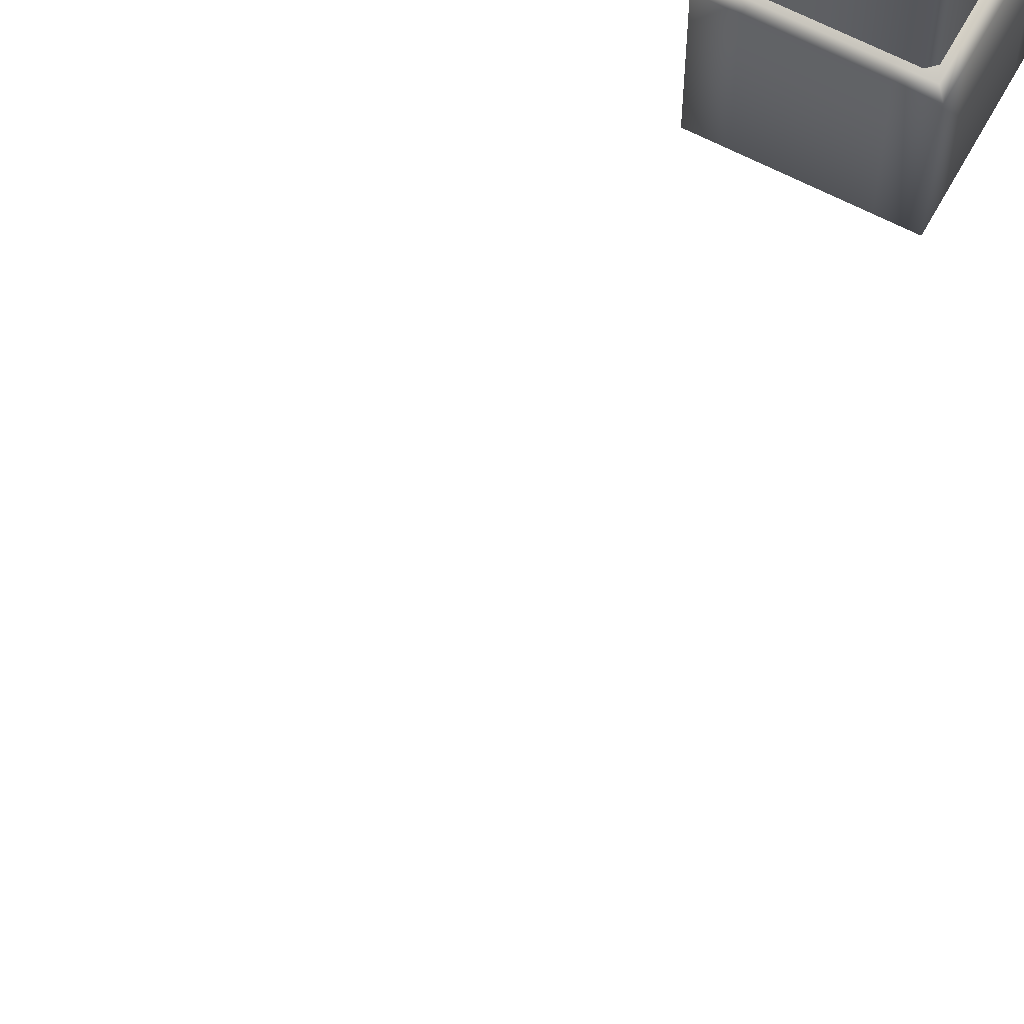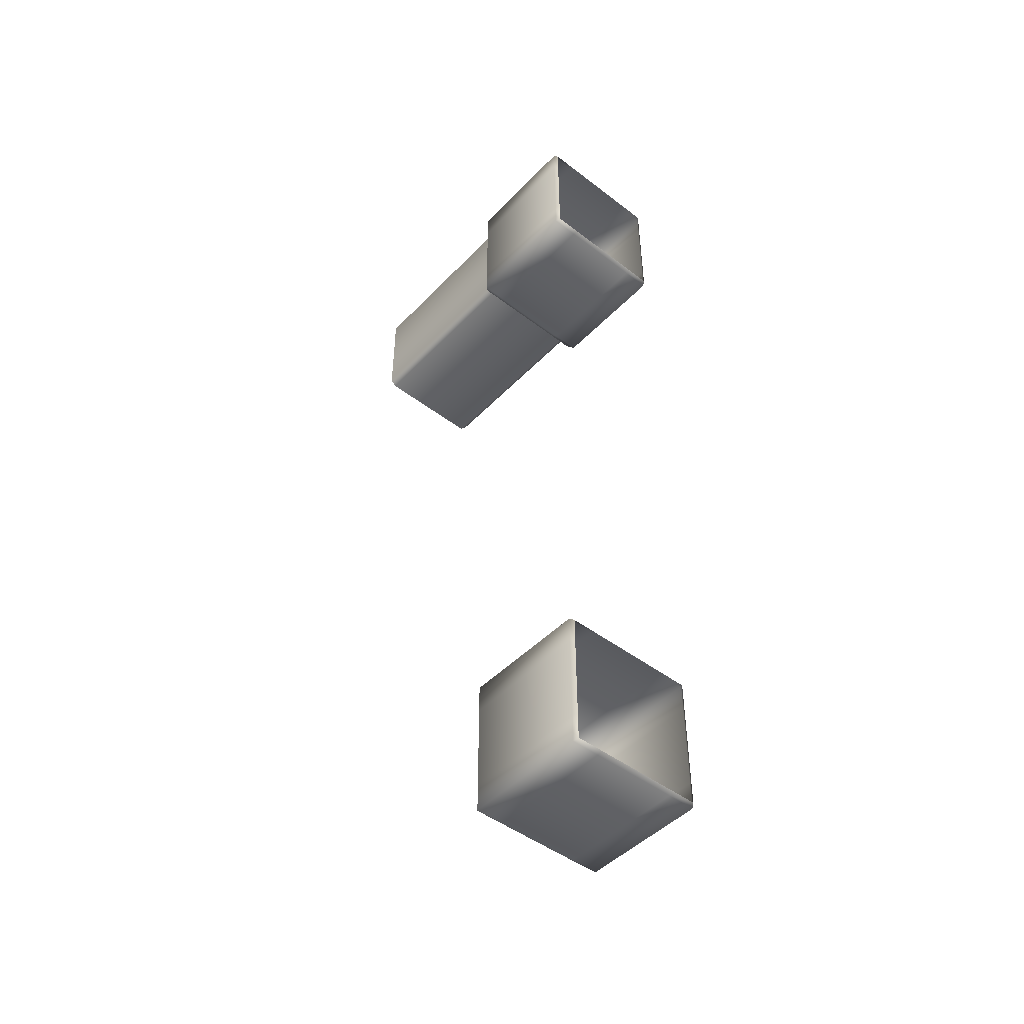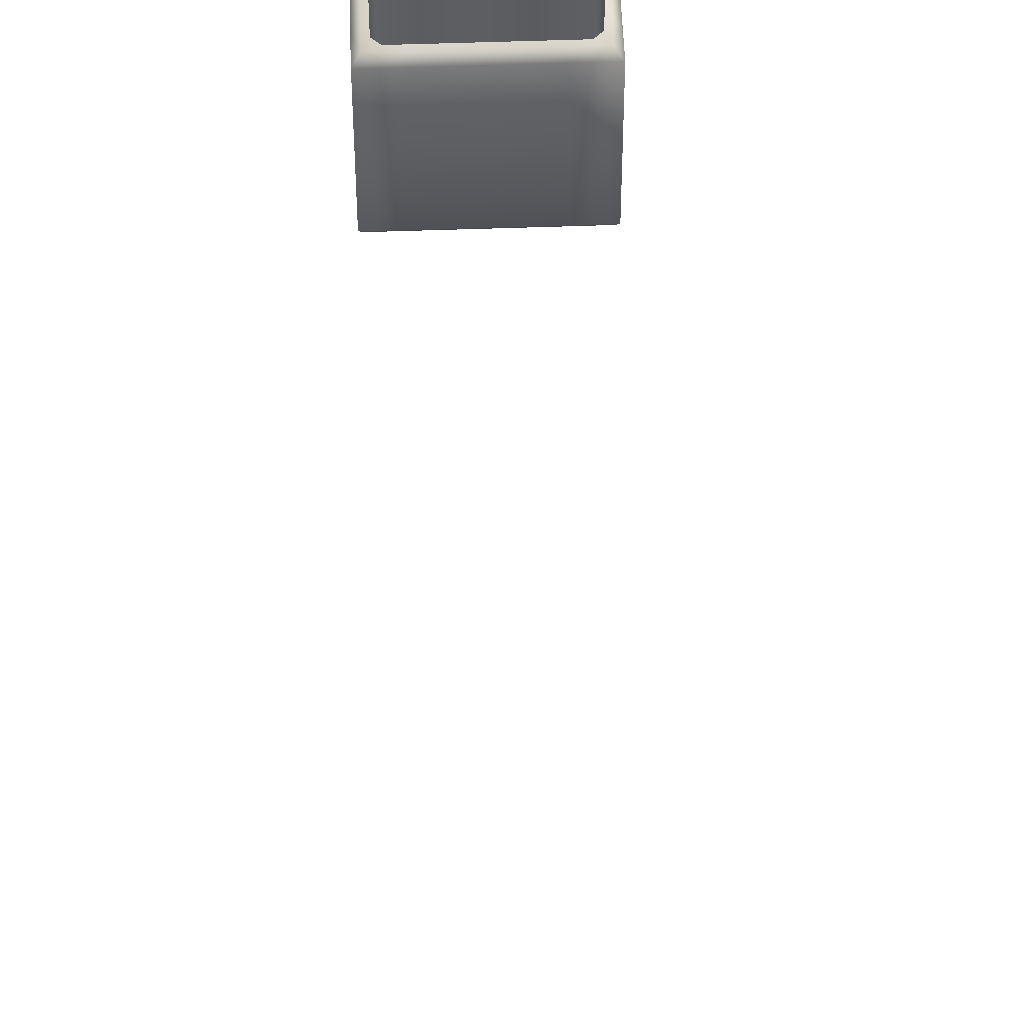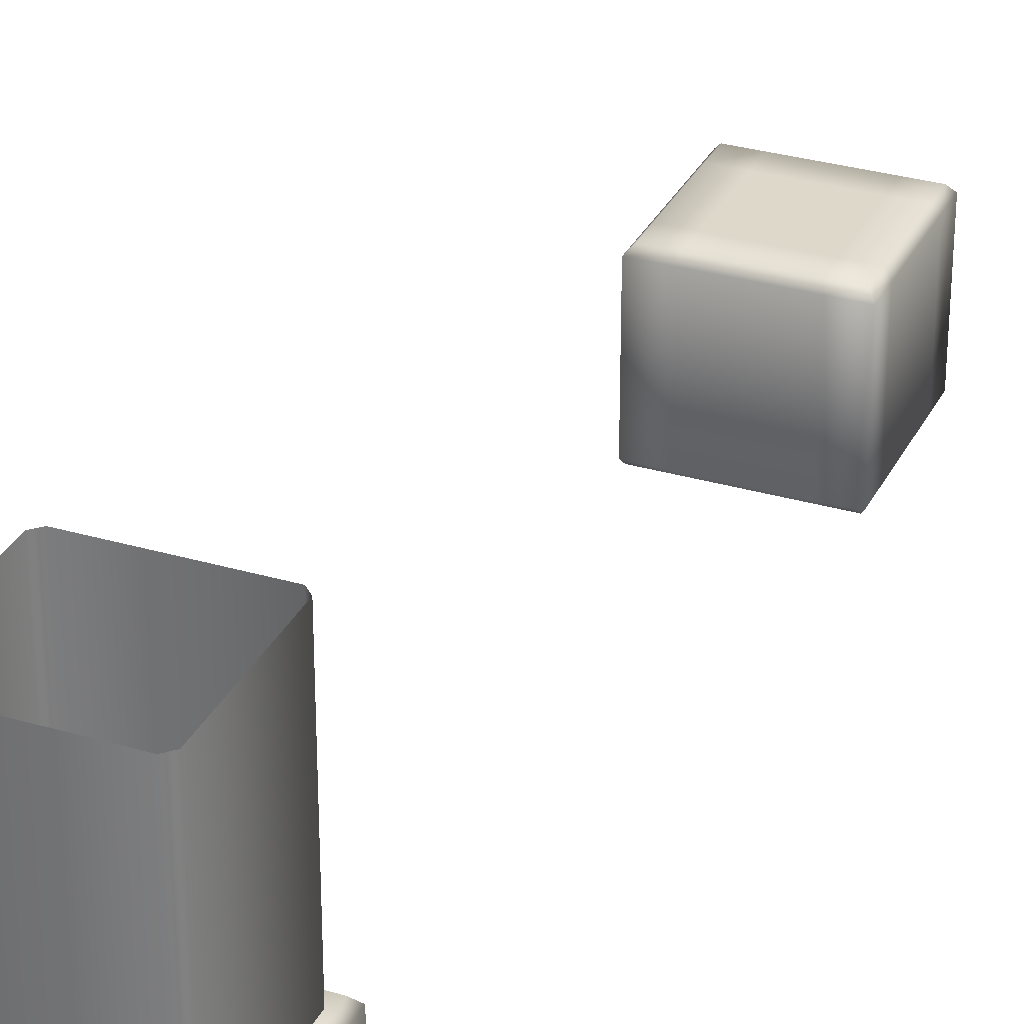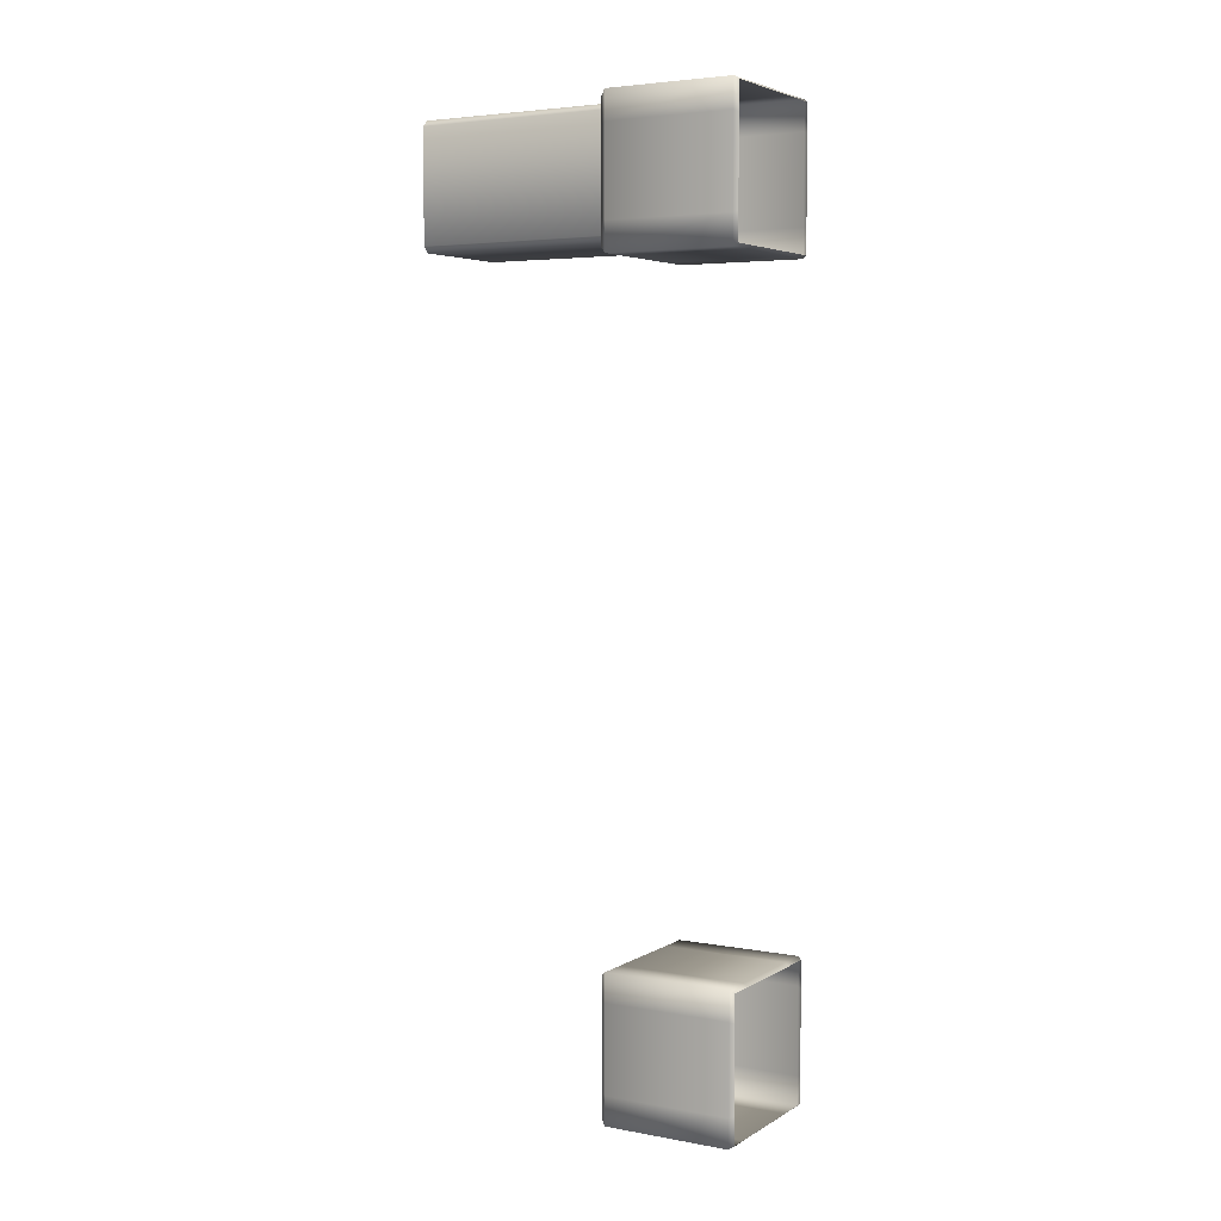
<metadata>
{"format":"obj","ext":"obj","renderer":"f3d","projection":"perspective","resolution":1024,"background":"white","views":[{"elev":62.3,"azim":-151.6,"up":"+Y"},{"elev":-46.9,"azim":-40.9,"up":"+Z"},{"elev":52.1,"azim":177.8,"up":"+Y"},{"elev":31.1,"azim":22.8,"up":"+Y"},{"elev":4.5,"azim":-59.8,"up":"+Z"}]}
</metadata>
<code>
g QuartersStairsPillar_refl_AO+LightBaked
v 0.3686 0.85 -0.3321
v 0.3686 0.85 0.332
v 0.3686 1 0.332
v 0.3686 1 -0.3321
v 0.3686 1.649 0.332
v 0.3686 1.649 -0.3321
v 0.3686 1.901 0.332
v 0.3686 1.901 -0.3321
v 0.3686 2 0.332
v 0.3686 2 -0.3321
v 0.3321 1 -0.3686
v 0.3321 1.649 -0.3686
v -0.332 1 -0.3686
v -0.332 0.85 -0.3686
v 0.3321 0.85 -0.3686
v -0.332 1.649 -0.3686
v 0.3321 1.901 -0.3686
v -0.332 1.901 -0.3686
v 0.3321 2 -0.3686
v -0.332 2 -0.3686
v -0.3686 1 -0.3321
v -0.3686 1.649 -0.3321
v -0.3686 1 0.332
v -0.3686 1.649 0.332
v -0.3686 1.901 -0.3321
v -0.3686 1.901 0.332
v -0.3686 2 -0.3321
v -0.3686 2 0.332
v -0.3686 0.85 0.332
v -0.3686 0.85 -0.3321
v -0.3686 0.825 0.332
v -0.3686 0.825 -0.3321
v -0.332 0.825 -0.3686
v 0.3321 0.825 -0.3686
v 0.3686 0.825 -0.3321
v 0.3686 0.825 0.332
v 0.3321 0.85 0.3686
v 0.3321 0.825 0.3686
v 0.3321 1 0.3686
v -0.332 1 0.3686
v -0.332 1.649 0.3686
v 0.3321 1.649 0.3686
v -0.332 0.85 0.3686
v -0.332 1.901 0.3686
v 0.3321 1.901 0.3686
v -0.332 2 0.3686
v 0.3321 2 0.3686
v -0.3686 2 0.332
v -0.3686 1.901 0.332
v -0.3686 1 0.332
v -0.3686 0.85 0.332
v -0.3686 1.649 0.332
v -0.332 0.825 0.3686
v -0.3686 0.825 0.332
v -0.2382 0.825 -0.2382
v -0.2382 0.825 -0.07941
v -0.397 0.825 -0.07941
v -0.397 0.825 -0.2382
v -0.397 0.825 0.07935
v -0.2382 0.825 0.07935
v -0.4306 0.7854 -0.0861
v -0.4306 0.7854 0.08615
v -0.07935 0.825 -0.2382
v -0.07935 0.825 -0.07941
v 0.07941 0.825 -0.2382
v 0.07941 0.825 -0.07941
v -0.07935 0.825 -0.3971
v -0.2382 0.825 -0.3971
v -0.4306 0.7854 -0.2583
v -0.4306 0.02501 -0.0861
v -0.4306 0.02501 -0.2583
v 0.2382 0.825 -0.2382
v 0.2382 0.825 -0.3971
v 0.3971 0.825 -0.3971
v 0.3971 0.825 -0.2382
v 0.07941 0.825 -0.3971
v 0.2382 0.825 -0.07941
v 0.07941 0.825 0.07935
v 0.2382 0.825 0.07935
v 0.3971 0.825 -0.07941
v 0.4307 0.7854 -0.0861
v 0.4307 0.7854 -0.2583
v 0.4307 0.02501 -0.2583
v 0.4307 0.02501 -0.0861
v 0.4307 0.02501 -0.4307
v 0.4307 0.7854 -0.4307
v 0.3971 0.825 0.07935
v 0.4307 0.7854 0.08615
v 0.4307 0.7854 0.2584
v 0.4307 0.02501 0.08615
v 0.4307 0.02501 0.2584
v 0.4138 2.48e-05 0.08275
v 0.4138 2.48e-05 -0.08281
v 0.4138 2.48e-05 0.2483
v 0.4138 2.48e-05 0.4139
v 0.4307 0.02501 0.4306
v 0.3971 0.825 0.2382
v 0.2382 0.825 0.2382
v 0.2382 0.825 0.397
v 0.07941 0.825 0.397
v 0.07941 0.825 0.2382
v 0.3971 0.825 0.397
v -0.07935 0.825 0.397
v -0.07935 0.825 0.2382
v -0.2382 0.825 0.397
v -0.2382 0.825 0.2382
v -0.07935 0.825 0.07935
v -0.397 0.825 0.397
v -0.397 0.825 0.2382
v -0.4306 0.7854 0.2584
v -0.4306 0.7854 0.4306
v -0.4306 0.02501 0.4306
v -0.4306 0.02501 0.2584
v -0.2584 0.02501 0.4306
v -0.2584 0.7854 0.4306
v -0.4139 2.48e-05 0.2483
v -0.4139 2.48e-05 0.08275
v -0.4306 0.02501 0.08615
v -0.4139 2.48e-05 -0.08281
v -0.4139 2.48e-05 0.4139
v -0.4139 2.48e-05 -0.2483
v -0.4139 2.48e-05 -0.4138
v -0.4306 0.02501 -0.4307
v -0.4306 0.7854 -0.4307
v -0.2584 0.7854 -0.4307
v -0.2584 0.02501 -0.4307
v -0.08615 0.7854 -0.4307
v -0.08615 0.02501 -0.4307
v 0.0861 0.7854 -0.4307
v 0.0861 0.02501 -0.4307
v 0.2583 0.7854 -0.4307
v 0.2583 0.02501 -0.4307
v -0.397 0.825 -0.3971
v -0.08275 2.48e-05 -0.4138
v -0.2483 2.48e-05 -0.4138
v 0.2483 2.48e-05 -0.4138
v 0.08281 2.48e-05 -0.4138
v 0.4138 2.48e-05 -0.2483
v 0.4138 2.48e-05 -0.4138
v -0.2382 0.825 -4.512
v -0.2382 0.825 -4.353
v -0.397 0.825 -4.353
v -0.397 0.825 -4.512
v -0.4306 0.7854 -4.319
v -0.2584 0.7854 -4.319
v -0.2584 0.02501 -4.319
v -0.4306 0.02501 -4.319
v -0.4139 2.48e-05 -4.336
v -0.4139 2.48e-05 -4.502
v -0.4306 0.02501 -4.492
v -0.2483 2.48e-05 -4.336
v -0.08615 0.02501 -4.319
v -0.08275 2.48e-05 -4.336
v 0.0861 0.02501 -4.319
v 0.08281 2.48e-05 -4.336
v 0.2583 0.02501 -4.319
v 0.2483 2.48e-05 -4.336
v 0.4307 0.02501 -4.319
v 0.4138 2.48e-05 -4.336
v 0.2583 0.7854 -4.319
v 0.4307 0.7854 -4.319
v 0.4307 0.02501 -4.492
v 0.4307 0.7854 -4.492
v 0.3971 0.825 -4.512
v 0.3971 0.825 -4.353
v 0.2382 0.825 -4.353
v 0.0861 0.7854 -4.319
v 0.07941 0.825 -4.353
v -0.08615 0.7854 -4.319
v -0.07935 0.825 -4.353
v 0.2382 0.825 -4.512
v 0.07941 0.825 -4.512
v -0.07935 0.825 -4.512
v -0.07935 0.825 -4.671
v -0.2382 0.825 -4.671
v -0.07935 0.825 -4.829
v -0.2382 0.825 -4.829
v -0.07935 0.825 -4.988
v -0.2382 0.825 -4.988
v -0.07935 0.825 -5.147
v -0.2382 0.825 -5.147
v -0.08615 0.7854 -5.181
v -0.2584 0.7854 -5.181
v -0.397 0.825 -5.147
v -0.4306 0.7854 -5.181
v -0.397 0.825 -4.988
v -0.4306 0.7854 -5.008
v -0.4306 0.02501 -5.008
v -0.4306 0.02501 -5.181
v 0.0861 0.7854 -5.181
v 0.07941 0.825 -5.147
v 0.2583 0.7854 -5.181
v 0.2382 0.825 -5.147
v 0.4307 0.7854 -5.181
v 0.2583 0.02501 -5.181
v 0.4307 0.02501 -5.181
v 0.3971 0.825 -5.147
v 0.4138 2.48e-05 -5.164
v 0.4138 2.48e-05 -4.998
v 0.4307 0.02501 -5.008
v 0.2483 2.48e-05 -5.164
v 0.0861 0.02501 -5.181
v 0.08281 2.48e-05 -5.164
v -0.08615 0.02501 -5.181
v -0.08275 2.48e-05 -5.164
v -0.2584 0.02501 -5.181
v -0.2483 2.48e-05 -5.164
v -0.4139 2.48e-05 -5.164
v 0.4138 2.48e-05 -4.833
v 0.4307 0.02501 -4.836
v 0.4138 2.48e-05 -4.667
v 0.4307 0.02501 -4.664
v 0.4138 2.48e-05 -4.502
v -0.4139 2.48e-05 -4.998
v -0.4306 0.02501 -4.836
v -0.4139 2.48e-05 -4.833
v -0.4306 0.02501 -4.664
v -0.4139 2.48e-05 -4.667
v -0.4306 0.7854 -4.664
v -0.4306 0.7854 -4.492
v -0.4306 0.7854 -4.836
v -0.397 0.825 -4.671
v -0.397 0.825 -4.829
v 0.07941 0.825 -4.988
v 0.07941 0.825 -4.829
v 0.07941 0.825 -4.671
v 0.2382 0.825 -4.988
v 0.2382 0.825 -4.829
v 0.2382 0.825 -4.671
v 0.3971 0.825 -4.988
v 0.3971 0.825 -4.829
v 0.3971 0.825 -4.671
v 0.4307 0.7854 -5.008
v 0.4307 0.7854 -4.836
v 0.4307 0.7854 -4.664
v 0.4307 0.7854 0.4306
v 0.2583 0.7854 0.4306
v 0.0861 0.7854 0.4306
v -0.08615 0.7854 0.4306
v 0.0861 0.02501 0.4306
v -0.08615 0.02501 0.4306
v 0.2583 0.02501 0.4306
v 0.2483 2.48e-05 0.4139
v -0.08275 2.48e-05 0.4139
v -0.2483 2.48e-05 0.4139
v 0.08281 2.48e-05 0.4139
g QuartersStairsPillar_refl_AO+LightBaked_0
f 3 2 1
f 4 3 1
f 5 3 4
f 6 5 4
f 7 5 6
f 8 7 6
f 9 7 8
f 10 9 8
f 4 11 6
f 11 12 6
f 6 12 8
f 12 11 13
f 13 11 14
f 11 15 14
f 15 11 4
f 1 15 4
f 16 12 13
f 17 12 16
f 12 17 8
f 8 17 10
f 18 17 16
f 19 17 18
f 17 19 10
f 20 19 18
f 13 21 16
f 21 22 16
f 16 22 18
f 22 21 23
f 24 22 23
f 25 22 24
f 22 25 18
f 18 25 20
f 26 25 24
f 27 25 26
f 25 27 20
f 28 27 26
f 23 21 29
f 21 30 29
f 29 30 31
f 30 32 31
f 32 30 14
f 33 32 14
f 30 21 13
f 14 30 13
f 14 15 33
f 15 34 33
f 34 15 1
f 35 34 1
f 1 2 35
f 2 36 35
f 36 2 37
f 38 36 37
f 37 2 39
f 39 40 37
f 41 40 39
f 42 41 39
f 40 43 37
f 37 43 38
f 44 41 42
f 45 44 42
f 46 44 45
f 47 46 45
f 46 48 44
f 48 49 44
f 44 49 41
f 40 50 43
f 50 51 43
f 39 3 42
f 3 5 42
f 42 5 45
f 52 50 40
f 41 52 40
f 49 52 41
f 5 7 45
f 45 7 47
f 7 9 47
f 43 51 53
f 51 54 53
f 43 53 38
f 2 3 39
f 57 56 55
f 58 57 55
f 57 59 56
f 59 60 56
f 57 61 59
f 61 62 59
f 55 56 63
f 56 64 63
f 56 60 64
f 63 64 65
f 64 66 65
f 55 63 67
f 68 55 67
f 58 55 68
f 69 61 57
f 58 69 57
f 61 69 70
f 69 71 70
f 65 66 72
f 65 72 73
f 73 72 74
f 72 75 74
f 76 65 73
f 63 65 76
f 67 63 76
f 66 77 72
f 72 77 75
f 66 78 77
f 78 79 77
f 77 79 80
f 77 80 75
f 80 81 75
f 81 82 75
f 75 82 74
f 82 81 83
f 81 84 83
f 82 83 85
f 86 82 85
f 74 86 73
f 82 86 74
f 79 87 80
f 88 81 80
f 87 88 80
f 81 88 84
f 89 88 87
f 88 89 90
f 88 90 84
f 89 91 90
f 84 90 92
f 93 84 92
f 83 84 93
f 90 91 94
f 92 90 94
f 94 91 95
f 91 96 95
f 97 89 87
f 98 97 87
f 98 99 97
f 100 99 98
f 101 100 98
f 99 102 97
f 103 100 101
f 104 103 101
f 105 103 104
f 106 105 104
f 106 104 107
f 60 106 107
f 104 101 78
f 107 104 78
f 107 78 66
f 64 107 66
f 60 107 64
f 108 105 106
f 109 108 106
f 109 106 60
f 109 110 108
f 110 111 108
f 108 111 105
f 111 110 112
f 110 113 112
f 62 110 109
f 110 62 113
f 59 62 109
f 59 109 60
f 111 112 114
f 115 111 114
f 111 115 105
f 112 113 116
f 116 113 117
f 113 118 117
f 62 118 113
f 117 118 119
f 118 70 119
f 120 112 116
f 114 112 120
f 119 70 121
f 70 71 121
f 121 71 122
f 71 123 122
f 124 123 71
f 124 125 123
f 125 126 123
f 125 127 126
f 127 128 126
f 127 129 128
f 129 130 128
f 129 131 130
f 131 132 130
f 131 86 132
f 86 85 132
f 86 131 73
f 69 124 71
f 124 69 58
f 133 124 58
f 125 124 133
f 126 128 134
f 135 126 134
f 130 132 136
f 137 130 136
f 128 130 137
f 134 128 137
f 133 58 68
f 68 125 133
f 127 125 68
f 67 127 68
f 129 127 67
f 76 129 67
f 131 129 76
f 73 131 76
f 85 83 138
f 138 83 93
f 139 85 138
f 132 85 139
f 136 132 139
f 123 126 135
f 122 123 135
f 142 141 140
f 143 142 140
f 142 144 141
f 144 145 141
f 145 144 146
f 144 147 146
f 146 147 148
f 148 147 149
f 147 150 149
f 151 146 148
f 152 146 151
f 145 146 152
f 153 152 151
f 154 152 153
f 155 154 153
f 156 154 155
f 157 156 155
f 158 156 157
f 159 158 157
f 160 156 158
f 161 160 158
f 161 158 162
f 162 158 159
f 163 161 162
f 161 163 164
f 165 161 164
f 160 161 165
f 166 160 165
f 166 165 164
f 167 160 166
f 167 154 156
f 160 167 156
f 168 167 166
f 169 167 168
f 167 169 154
f 170 169 168
f 145 169 170
f 141 145 170
f 169 145 152
f 169 152 154
f 171 166 164
f 168 166 171
f 172 168 171
f 170 168 172
f 173 170 172
f 141 170 173
f 140 141 173
f 140 173 174
f 175 140 174
f 175 174 176
f 177 175 176
f 177 176 178
f 179 177 178
f 179 178 180
f 181 179 180
f 180 182 181
f 182 183 181
f 181 183 184
f 183 185 184
f 184 185 186
f 186 179 181
f 184 186 181
f 185 187 186
f 187 185 188
f 185 189 188
f 185 183 189
f 190 182 180
f 191 190 180
f 180 178 191
f 192 190 191
f 193 192 191
f 194 192 193
f 192 194 195
f 194 196 195
f 197 194 193
f 195 196 198
f 198 196 199
f 196 200 199
f 201 195 198
f 202 195 201
f 192 195 202
f 190 192 202
f 203 202 201
f 204 202 203
f 190 202 204
f 205 204 203
f 206 204 205
f 207 206 205
f 189 206 207
f 208 189 207
f 183 206 189
f 182 204 206
f 183 182 206
f 182 190 204
f 199 200 209
f 200 210 209
f 209 210 211
f 210 212 211
f 211 212 213
f 212 162 213
f 213 162 159
f 188 189 208
f 214 188 208
f 215 188 214
f 216 215 214
f 217 215 216
f 218 217 216
f 150 217 218
f 149 150 218
f 219 217 150
f 220 219 150
f 220 150 147
f 144 220 147
f 221 215 217
f 219 221 217
f 187 188 215
f 221 187 215
f 220 144 142
f 143 220 142
f 219 220 143
f 222 219 143
f 221 219 222
f 223 221 222
f 187 221 223
f 186 187 223
f 186 223 179
f 223 177 179
f 223 222 177
f 222 175 177
f 222 143 175
f 143 140 175
f 178 224 191
f 178 176 224
f 176 225 224
f 176 174 225
f 174 226 225
f 174 173 226
f 173 172 226
f 191 224 193
f 224 227 193
f 224 225 227
f 225 228 227
f 225 226 228
f 226 229 228
f 226 172 229
f 172 171 229
f 193 227 197
f 227 230 197
f 227 228 230
f 228 231 230
f 228 229 231
f 229 232 231
f 229 171 232
f 171 164 232
f 230 233 197
f 233 194 197
f 234 233 230
f 231 234 230
f 235 234 231
f 232 235 231
f 163 235 232
f 164 163 232
f 194 233 196
f 233 200 196
f 233 234 200
f 234 210 200
f 234 235 210
f 235 212 210
f 235 163 212
f 163 162 212
f 79 98 87
f 101 98 79
f 78 101 79
f 236 96 91
f 89 236 91
f 236 89 97
f 102 236 97
f 237 236 102
f 236 237 96
f 99 237 102
f 238 237 99
f 100 238 99
f 239 238 100
f 103 239 100
f 115 239 103
f 105 115 103
f 238 239 240
f 239 241 240
f 239 115 241
f 237 242 96
f 238 240 242
f 237 238 242
f 96 242 243
f 95 96 243
f 240 241 244
f 244 241 245
f 241 114 245
f 115 114 241
f 245 114 120
f 246 240 244
f 242 240 246
f 243 242 246
f 61 70 118
f 62 61 118

</code>
